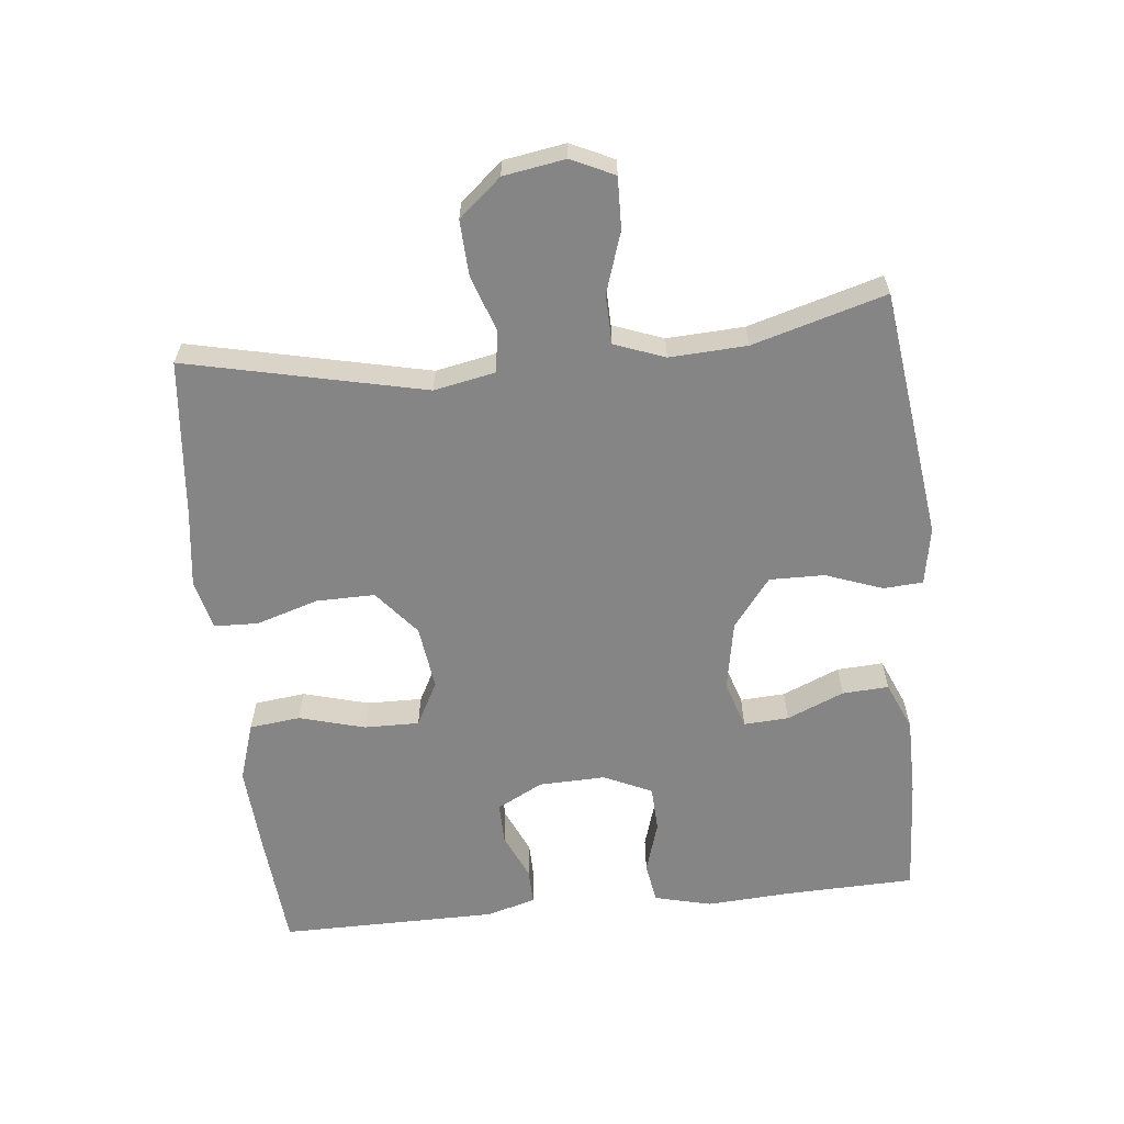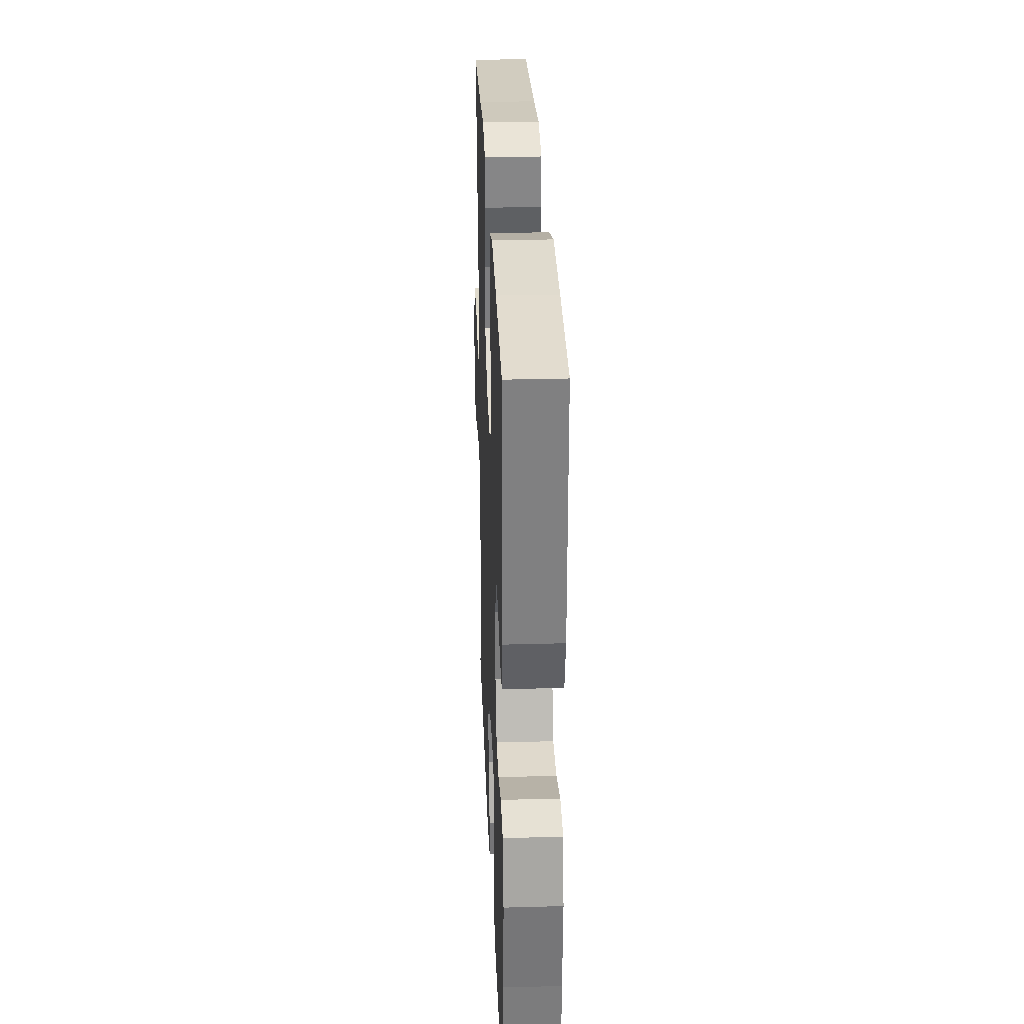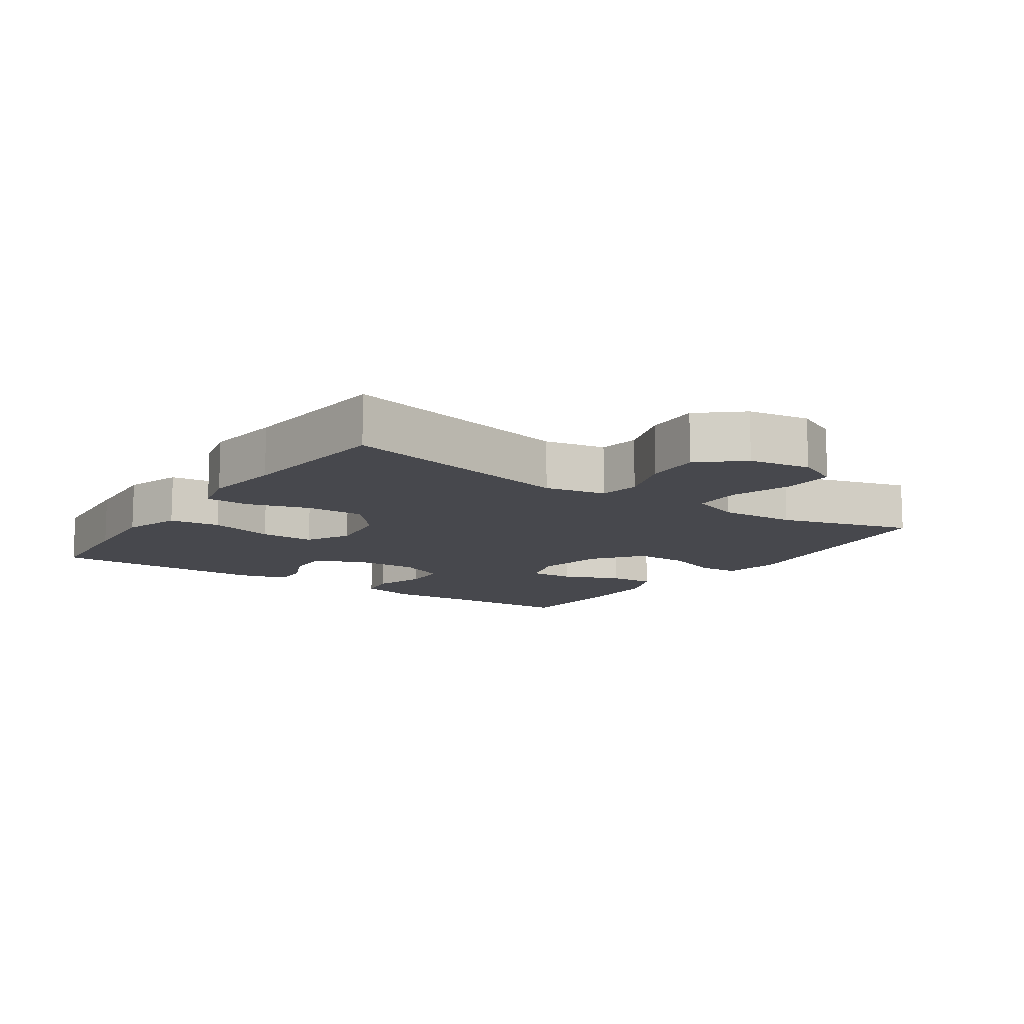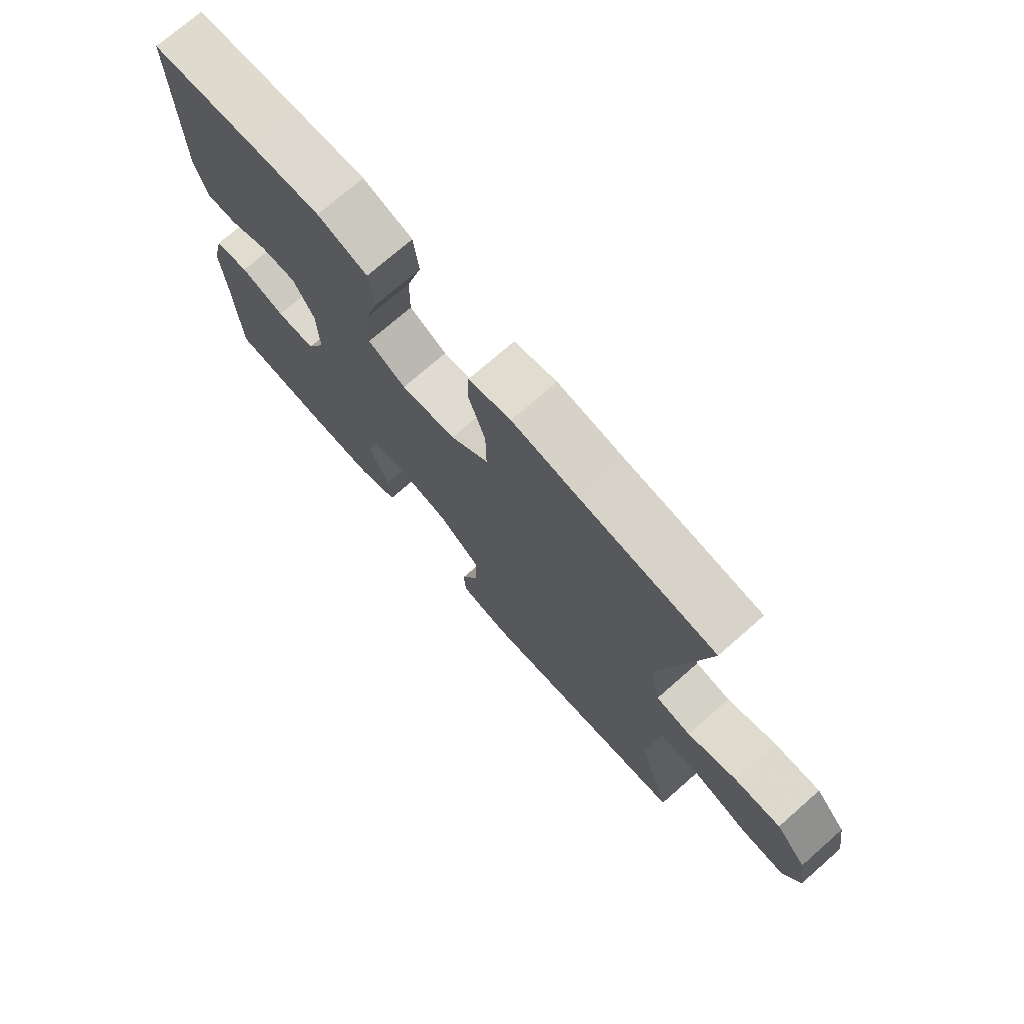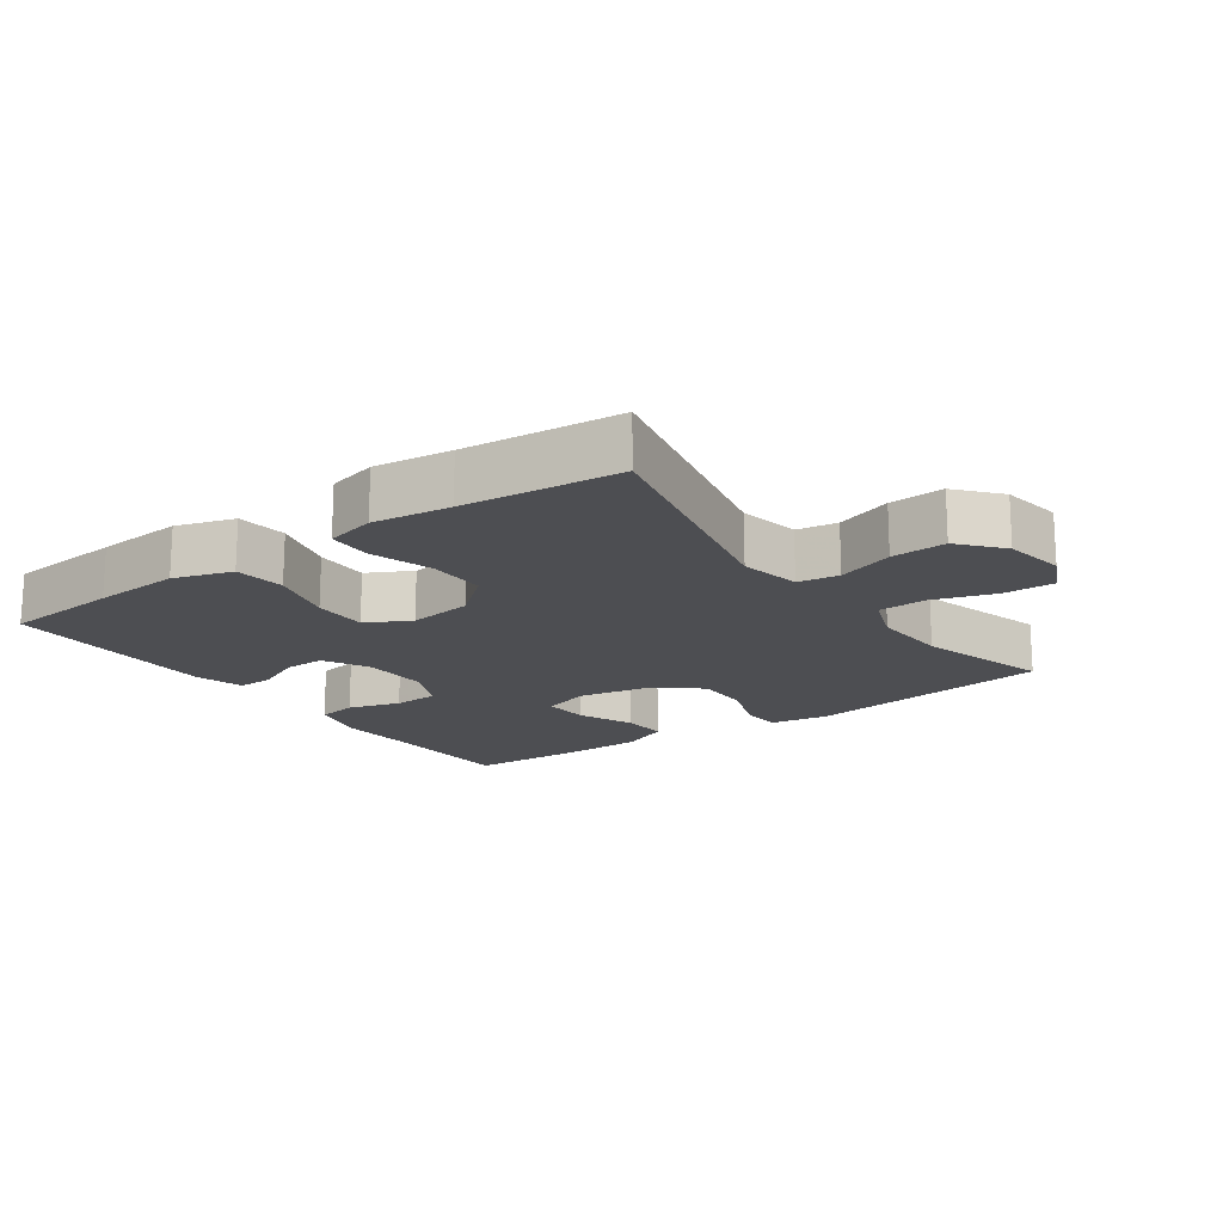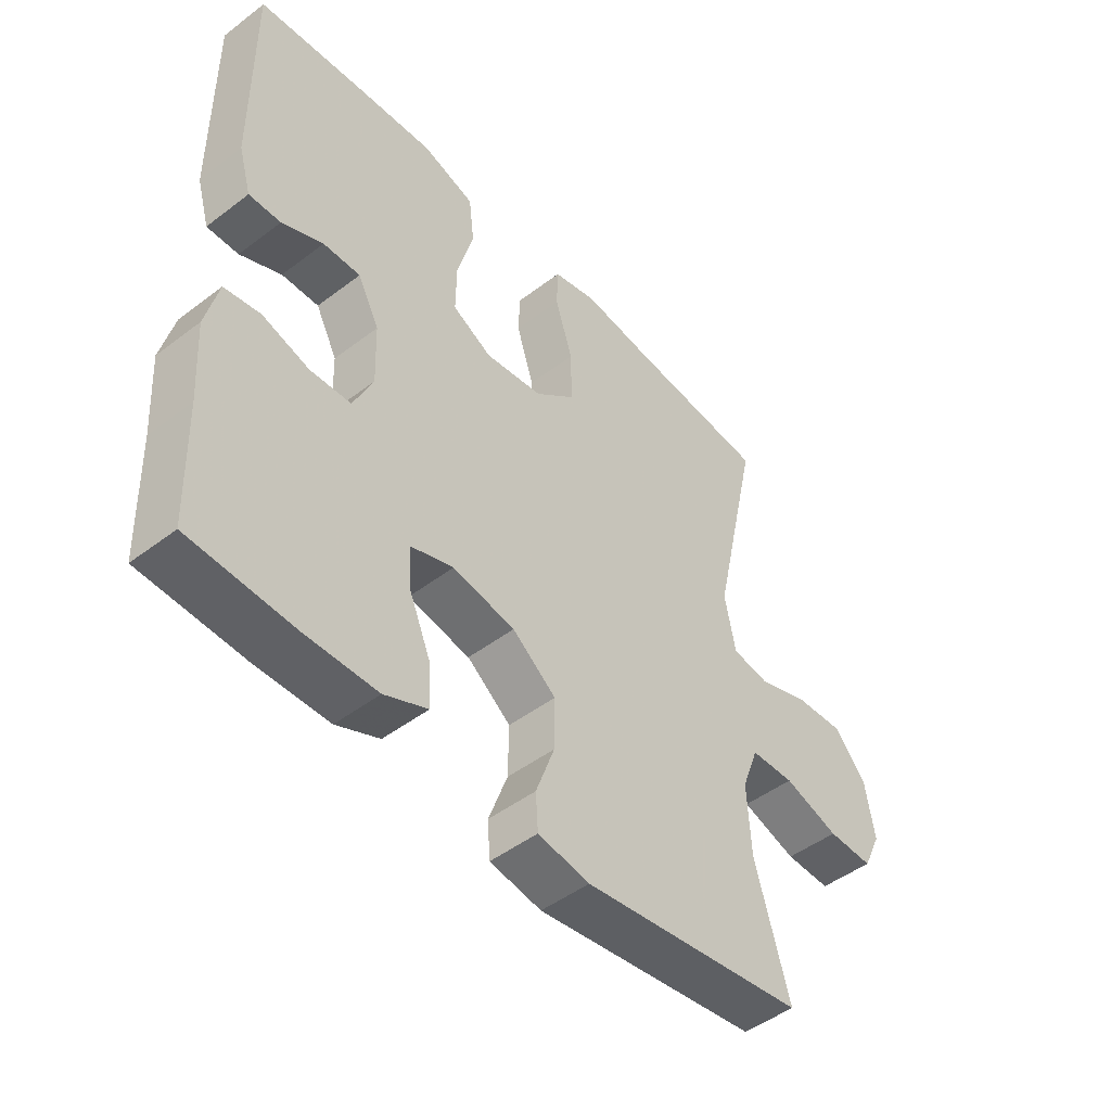
<metadata>
{"format":"obj","ext":"obj","renderer":"f3d","projection":"perspective","resolution":1024,"background":"white","views":[{"elev":-61.8,"azim":95.9,"up":"+Y"},{"elev":29.7,"azim":-92.3,"up":"+Z"},{"elev":-11.7,"azim":55.7,"up":"+Y"},{"elev":73.6,"azim":48.8,"up":"+Z"},{"elev":-17.2,"azim":35.5,"up":"+Y"},{"elev":-47.6,"azim":-49.4,"up":"+Z"}]}
</metadata>
<code>
v 0.5 0.07 0.5
v 0.421 0.07 0.145
v 0.439 0.07 0.054
v 0.5 0.07 0.044
v 0.585 0.07 0.073
v 0.667 0.07 0.077
v 0.721 0.07 0.014
v 0.736 0.07 -0.078
v 0.706 0.07 -0.142
v 0.63 0.07 -0.14
v 0.538 0.07 -0.11
v 0.465 0.07 -0.112
v 0.437 0.07 -0.187
v 0.443 0.07 -0.302
v 0.5 0.07 -0.5
v 0.127 0.07 -0.549
v 0.041 0.07 -0.534
v 0.037 0.07 -0.475
v 0.068 0.07 -0.39
v 0.069 0.07 -0.308
v -0.004 0.07 -0.252
v -0.108 0.07 -0.233
v -0.179 0.07 -0.256
v -0.175 0.07 -0.323
v -0.139 0.07 -0.408
v -0.135 0.07 -0.477
v -0.207 0.07 -0.508
v -0.325 0.07 -0.509
v -0.5 0.07 -0.5
v -0.506 0.07 -0.307
v -0.514 0.07 -0.179
v -0.493 0.07 -0.094
v -0.433 0.07 -0.084
v -0.355 0.07 -0.108
v -0.287 0.07 -0.105
v -0.254 0.07 -0.033
v -0.257 0.07 0.066
v -0.293 0.07 0.135
v -0.355 0.07 0.134
v -0.424 0.07 0.103
v -0.477 0.07 0.102
v -0.498 0.07 0.175
v -0.5 0.07 0.5
v -0.325 0.07 0.515
v -0.194 0.07 0.524
v -0.107 0.07 0.496
v -0.098 0.07 0.42
v -0.125 0.07 0.322
v -0.126 0.07 0.24
v -0.06 0.07 0.205
v 0.036 0.07 0.218
v 0.103 0.07 0.274
v 0.102 0.07 0.361
v 0.073 0.07 0.454
v 0.075 0.07 0.52
v 0.149 0.07 0.538
v 0.265 0.07 0.523
v 0.5 0 0.5
v 0.421 0 0.145
v 0.439 0 0.054
v 0.5 0 0.044
v 0.585 0 0.073
v 0.667 0 0.077
v 0.721 0 0.014
v 0.736 0 -0.078
v 0.706 0 -0.142
v 0.63 0 -0.14
v 0.538 0 -0.11
v 0.465 0 -0.112
v 0.437 0 -0.187
v 0.443 0 -0.302
v 0.5 0 -0.5
v 0.127 0 -0.549
v 0.041 0 -0.534
v 0.037 0 -0.475
v 0.068 0 -0.39
v 0.069 0 -0.308
v -0.004 0 -0.252
v -0.108 0 -0.233
v -0.179 0 -0.256
v -0.175 0 -0.323
v -0.139 0 -0.408
v -0.135 0 -0.477
v -0.207 0 -0.508
v -0.325 0 -0.509
v -0.5 0 -0.5
v -0.506 0 -0.307
v -0.514 0 -0.179
v -0.493 0 -0.094
v -0.433 0 -0.084
v -0.355 0 -0.108
v -0.287 0 -0.105
v -0.254 0 -0.033
v -0.257 0 0.066
v -0.293 0 0.135
v -0.355 0 0.134
v -0.424 0 0.103
v -0.477 0 0.102
v -0.498 0 0.175
v -0.5 0 0.5
v -0.325 0 0.515
v -0.194 0 0.524
v -0.107 0 0.496
v -0.098 0 0.42
v -0.125 0 0.322
v -0.126 0 0.24
v -0.06 0 0.205
v 0.036 0 0.218
v 0.103 0 0.274
v 0.102 0 0.361
v 0.073 0 0.454
v 0.075 0 0.52
v 0.149 0 0.538
v 0.265 0 0.523
f 55 56 57
f 54 55 57
f 53 54 57
f 57 1 2
f 53 57 2
f 52 53 2
f 51 52 2 3
f 50 51 3
f 46 47 48
f 45 46 48
f 44 45 48
f 43 44 48
f 42 43 48
f 41 42 48
f 40 41 48
f 39 40 48
f 38 39 48 49
f 37 38 49 50
f 32 33 34
f 31 32 34
f 30 31 34
f 30 34 35
f 29 30 35
f 28 29 35
f 27 28 35
f 26 27 35
f 25 26 35
f 24 25 35
f 23 24 35 36
f 17 18 19
f 16 17 19
f 15 16 19
f 14 15 19
f 13 14 19 20
f 12 13 20 21
f 9 10 11
f 8 9 11
f 7 8 11
f 6 7 11
f 5 6 11
f 4 5 11
f 3 4 11 12
f 37 50 3
f 36 37 3
f 23 36 3
f 22 23 3
f 3 12 21 22
f 114 113 112
f 114 112 111
f 114 111 110
f 59 58 114
f 59 114 110
f 59 110 109
f 60 59 109 108
f 60 108 107
f 105 104 103
f 105 103 102
f 105 102 101
f 105 101 100
f 105 100 99
f 105 99 98
f 105 98 97
f 105 97 96
f 106 105 96 95
f 107 106 95 94
f 91 90 89
f 91 89 88
f 91 88 87
f 92 91 87
f 92 87 86
f 92 86 85
f 92 85 84
f 92 84 83
f 92 83 82
f 92 82 81
f 93 92 81 80
f 76 75 74
f 76 74 73
f 76 73 72
f 76 72 71
f 77 76 71 70
f 78 77 70 69
f 68 67 66
f 68 66 65
f 68 65 64
f 68 64 63
f 68 63 62
f 68 62 61
f 69 68 61 60
f 60 107 94
f 60 94 93
f 60 93 80
f 60 80 79
f 79 78 69 60
f 1 58 59 2
f 2 59 60 3
f 3 60 61 4
f 4 61 62 5
f 5 62 63 6
f 6 63 64 7
f 7 64 65 8
f 8 65 66 9
f 9 66 67 10
f 10 67 68 11
f 11 68 69 12
f 12 69 70 13
f 13 70 71 14
f 14 71 72 15
f 15 72 73 16
f 16 73 74 17
f 17 74 75 18
f 18 75 76 19
f 19 76 77 20
f 20 77 78 21
f 21 78 79 22
f 22 79 80 23
f 23 80 81 24
f 24 81 82 25
f 25 82 83 26
f 26 83 84 27
f 27 84 85 28
f 28 85 86 29
f 29 86 87 30
f 30 87 88 31
f 31 88 89 32
f 32 89 90 33
f 33 90 91 34
f 34 91 92 35
f 35 92 93 36
f 36 93 94 37
f 37 94 95 38
f 38 95 96 39
f 39 96 97 40
f 40 97 98 41
f 41 98 99 42
f 42 99 100 43
f 43 100 101 44
f 44 101 102 45
f 45 102 103 46
f 46 103 104 47
f 47 104 105 48
f 48 105 106 49
f 49 106 107 50
f 50 107 108 51
f 51 108 109 52
f 52 109 110 53
f 53 110 111 54
f 54 111 112 55
f 55 112 113 56
f 56 113 114 57
f 57 114 58 1

</code>
